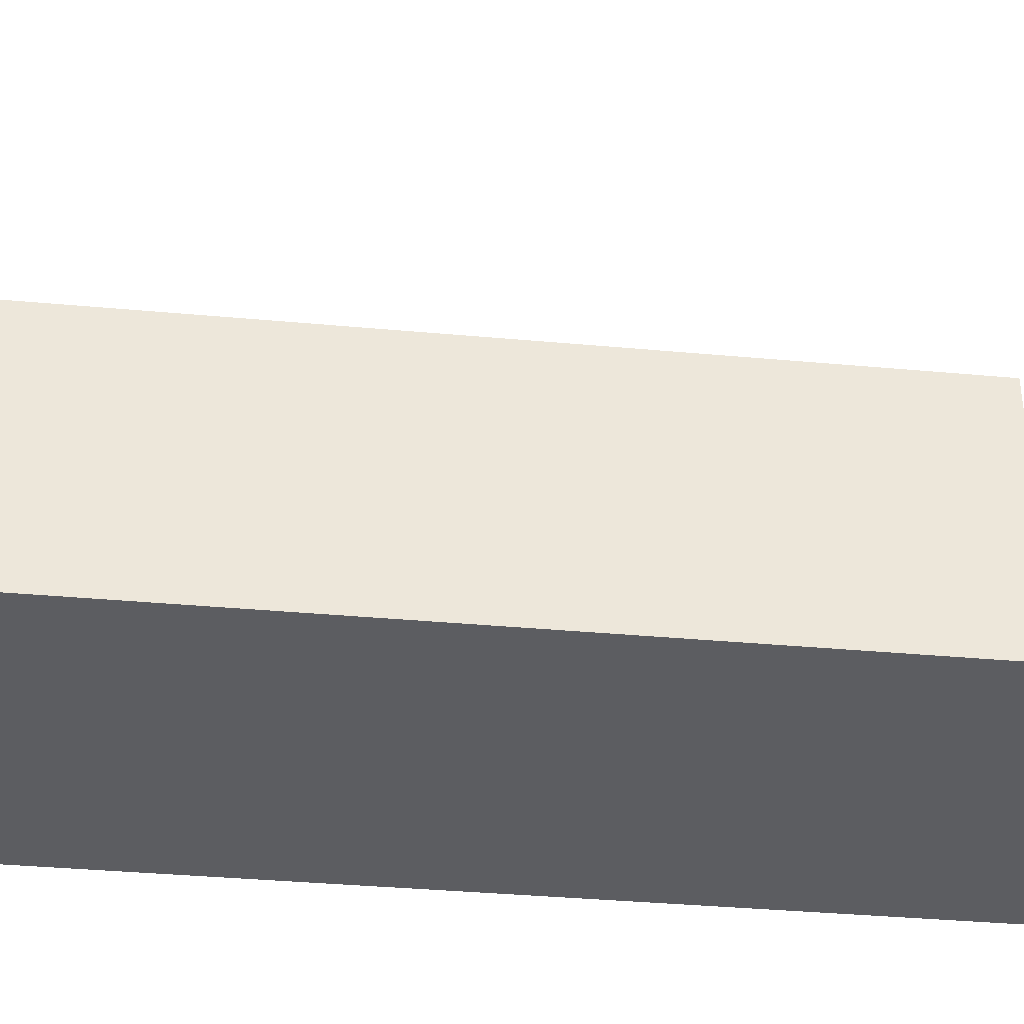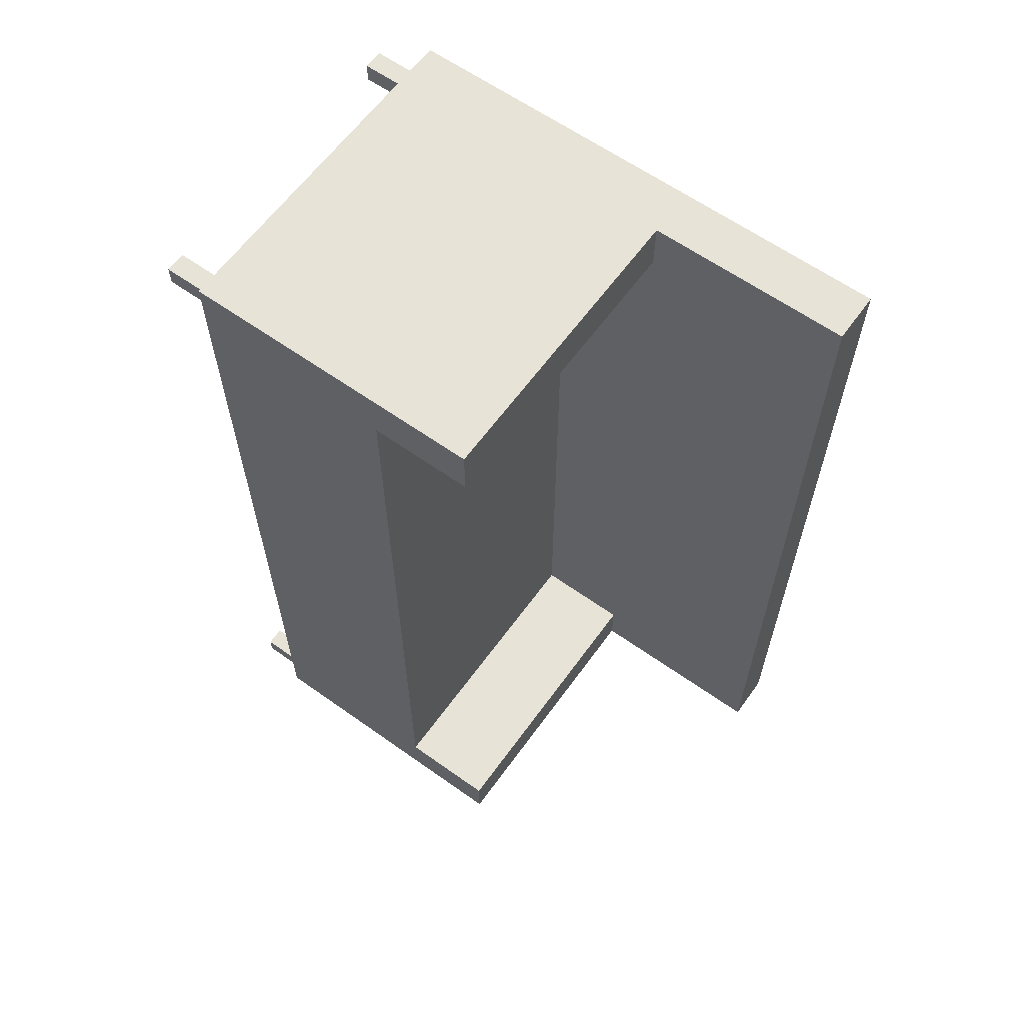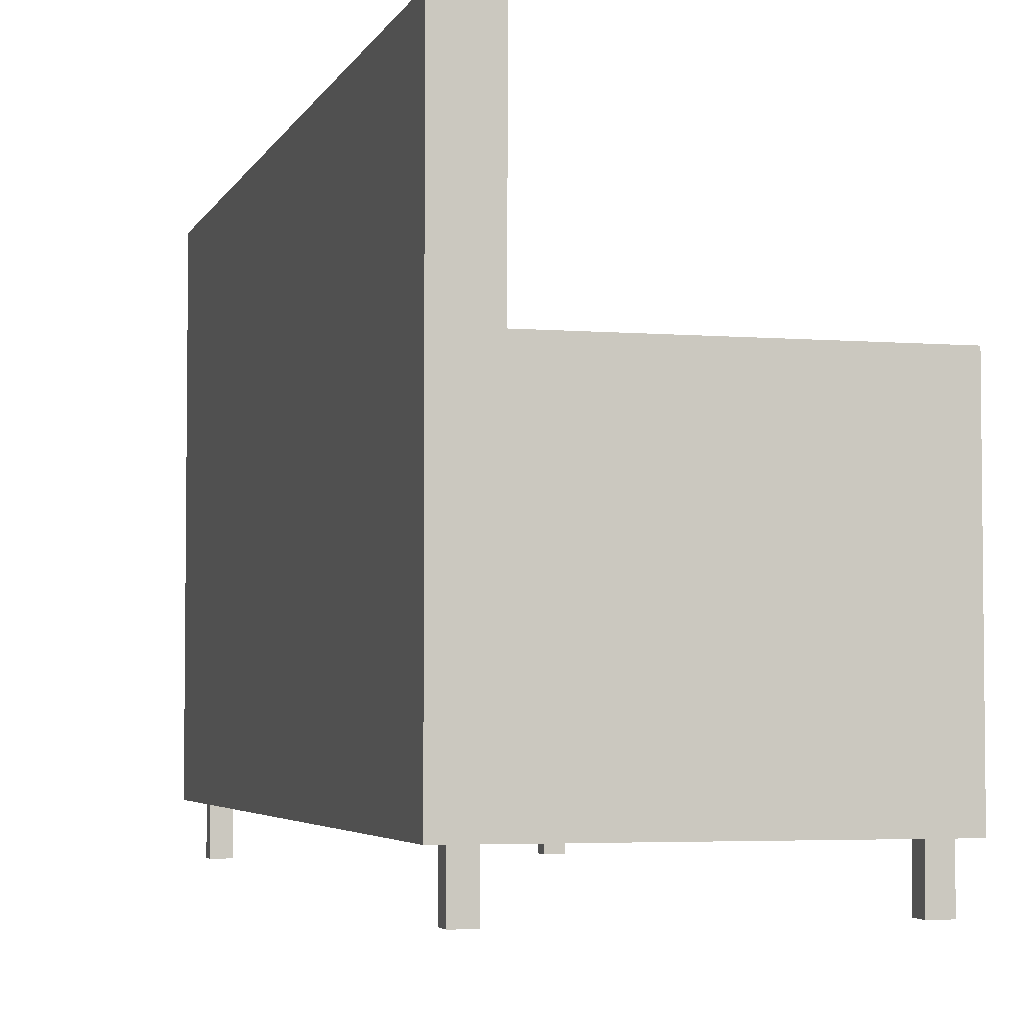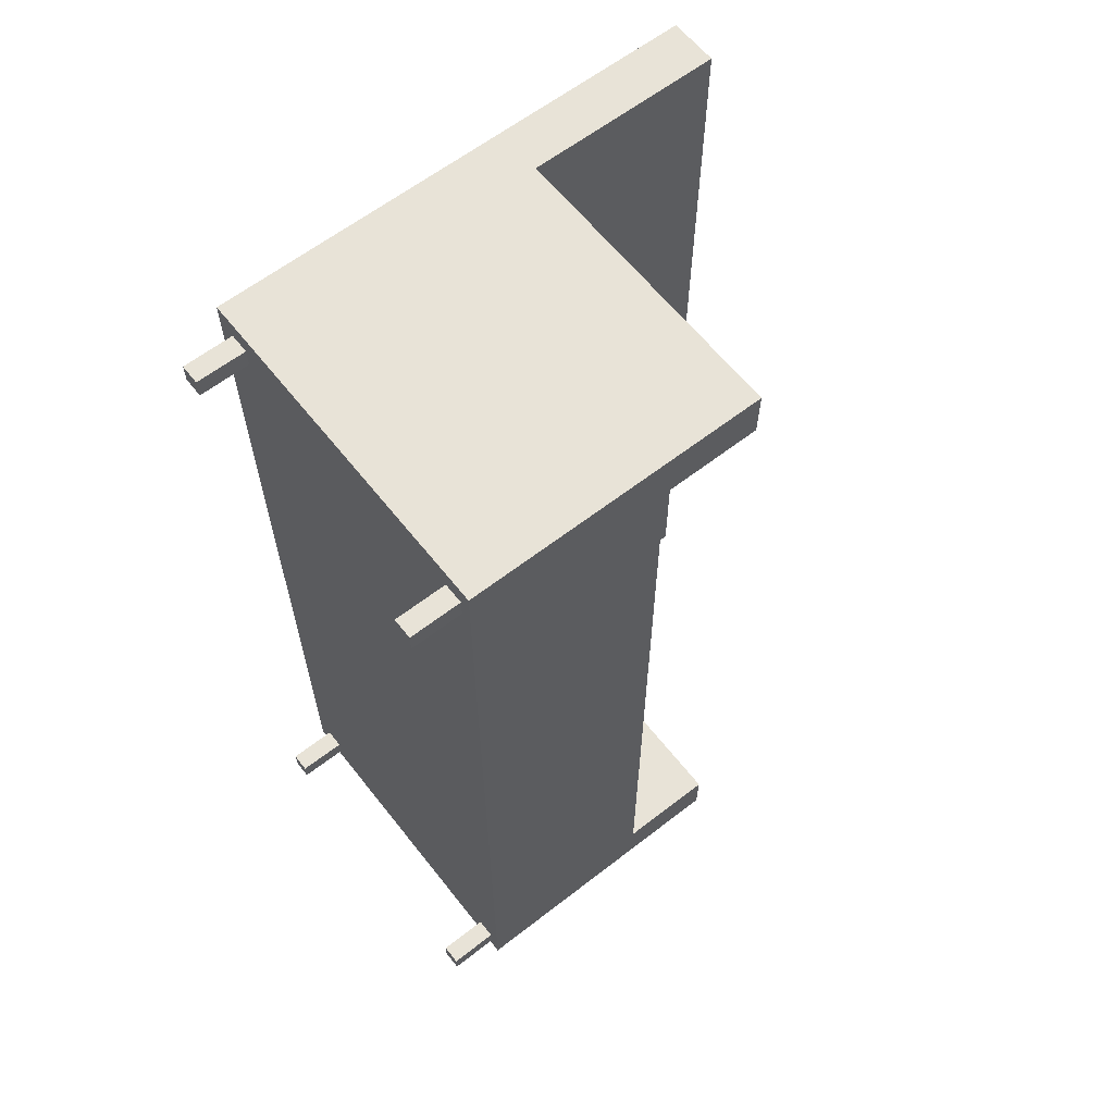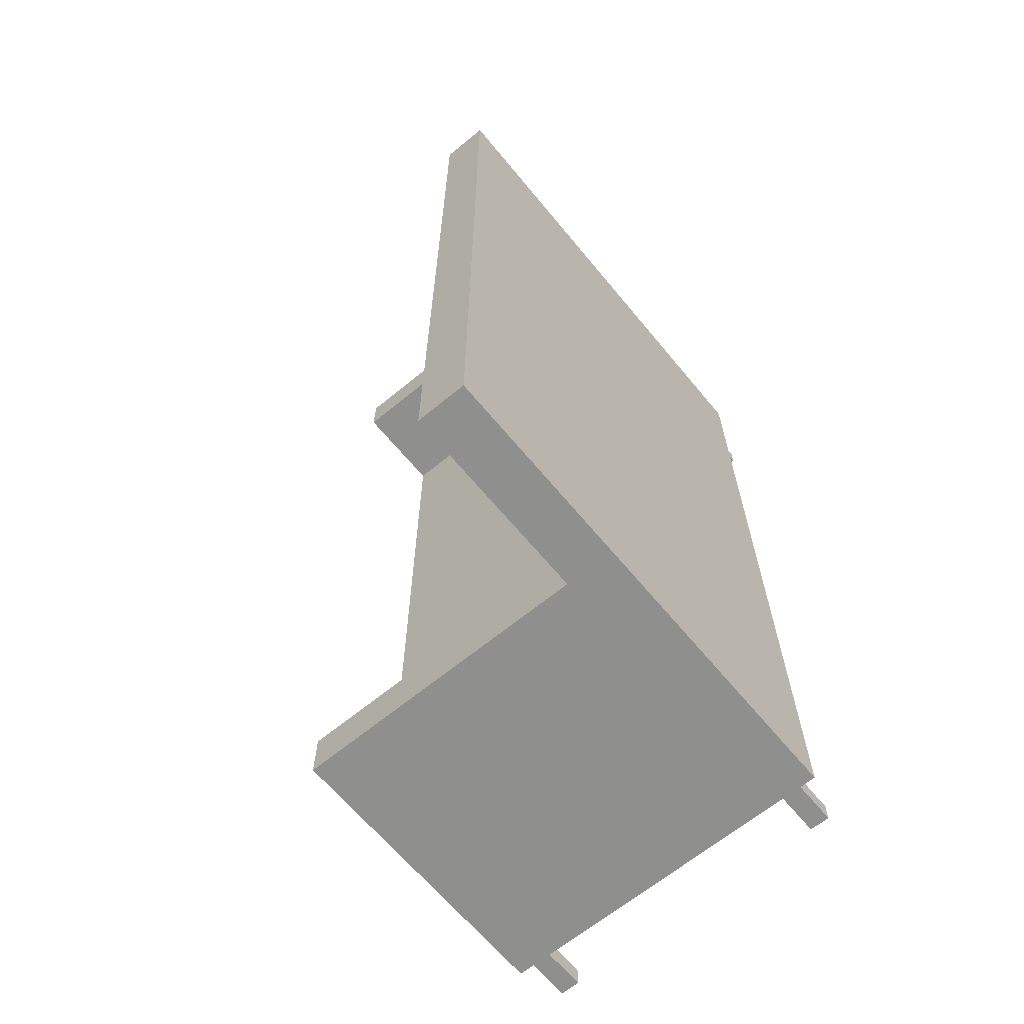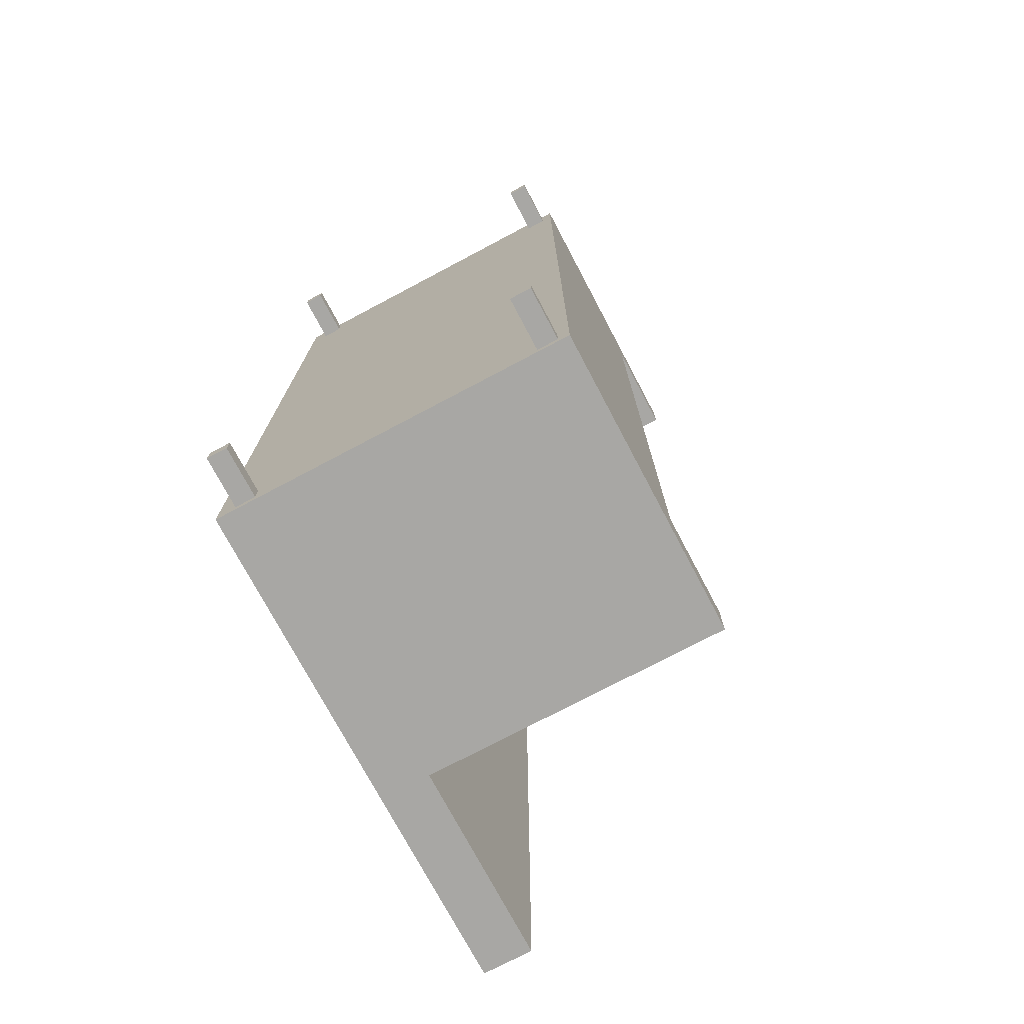
<metadata>
{"format":"obj","ext":"obj","renderer":"f3d","projection":"perspective","resolution":1024,"background":"white","views":[{"elev":-36.8,"azim":83.2,"up":"+Y"},{"elev":62.2,"azim":125.8,"up":"+Z"},{"elev":-4.0,"azim":-15.2,"up":"+Y"},{"elev":62.1,"azim":51.8,"up":"+Z"},{"elev":-65.3,"azim":-140.4,"up":"+Z"},{"elev":-74.6,"azim":27.9,"up":"+Z"}]}
</metadata>
<code>
o Sofa_Cube.004
v -2 0.5 4
v -2 2.5 4
v -2 0.5 -4
v -2 2.5 -4
v 1 0.5 4
v 1 2.5 4
v 1 0.5 -4
v 1 2.5 -4
v -2.5 0.5 -4
v -2.5 0.5 4
v -2.5 2.5 4
v -2.5 2.5 -4
v -2 2.5 -4.5
v -2 0.5 -4.5
v 1 0.5 -4.5
v 1 2.5 -4.5
v -2.5 2.5 -4.5
v -2.5 0.5 -4.5
v -2 0.5 4.5
v -2 2.5 4.5
v 1 2.5 4.5
v 1 0.5 4.5
v -2.5 0.5 4.5
v -2.5 2.5 4.5
v -2 5.5 4
v -2 5.5 -4
v -2.5 5.5 4
v -2.5 5.5 -4
v -2 5.5 -4.5
v -2.5 5.5 -4.5
v -2 5.5 4.5
v -2.5 5.5 4.5
v -2 3.5 -4
v 1 3.5 -4
v 1 3.5 4
v -2 3.5 4
v -2 3.5 -4.5
v 1 3.5 -4.5
v 1 3.5 4.5
v -2 3.5 4.5
g Sofa_Cube.004_None
f 10 1 19 23
f 8 7 15 16
f 7 8 6 5
f 1 5 22 19
f 3 7 5 1
f 8 4 2 6
f 10 11 12 9
f 12 11 27 28
f 3 1 10 9
f 3 9 18 14
f 14 13 16 15
f 13 14 18 17
f 7 3 14 15
f 9 12 17 18
f 4 13 29 26
f 16 13 37 38
f 19 20 24 23
f 22 21 20 19
f 11 10 23 24
f 6 2 36 35
f 5 6 21 22
f 20 2 25 31
f 25 26 28 27
f 28 26 29 30
f 25 27 32 31
f 13 17 30 29
f 11 24 32 27
f 17 12 28 30
f 24 20 31 32
f 2 4 26 25
f 33 34 38 37
f 35 36 40 39
f 2 20 40 36
f 13 4 33 37
f 8 16 38 34
f 4 8 34 33
f 21 6 35 39
f 20 21 39 40
o Sofa_Leg_Cube.016
v 0.6874 0 4.295
v 0.6874 1 4.295
v 0.6874 0 4.095
v 0.6874 1 4.095
v 0.8874 0 4.295
v 0.8874 1 4.295
v 0.8874 0 4.095
v 0.8874 1 4.095
g Sofa_Leg_Cube.016_None
f 41 42 44 43
f 43 44 48 47
f 47 48 46 45
f 45 46 42 41
f 43 47 45 41
o Sofa_Leg.001_Cube.023
v -2.313 0 4.295
v -2.313 1 4.295
v -2.313 0 4.095
v -2.313 1 4.095
v -2.113 0 4.295
v -2.113 1 4.295
v -2.113 0 4.095
v -2.113 1 4.095
g Sofa_Leg.001_Cube.023_None
f 49 50 52 51
f 51 52 56 55
f 55 56 54 53
f 53 54 50 49
f 51 55 53 49
o Sofa_Leg.003_Cube.025
v 0.6874 0 -4.205
v 0.6874 1 -4.205
v 0.6874 0 -4.405
v 0.6874 1 -4.405
v 0.8874 0 -4.205
v 0.8874 1 -4.205
v 0.8874 0 -4.405
v 0.8874 1 -4.405
g Sofa_Leg.003_Cube.025_None
f 57 58 60 59
f 59 60 64 63
f 63 64 62 61
f 61 62 58 57
f 59 63 61 57
o Sofa_Leg.002_Cube.024
v -2.313 0 -4.205
v -2.313 1 -4.205
v -2.313 0 -4.405
v -2.313 1 -4.405
v -2.113 0 -4.205
v -2.113 1 -4.205
v -2.113 0 -4.405
v -2.113 1 -4.405
g Sofa_Leg.002_Cube.024_None
f 65 66 68 67
f 67 68 72 71
f 71 72 70 69
f 69 70 66 65
f 67 71 69 65

</code>
